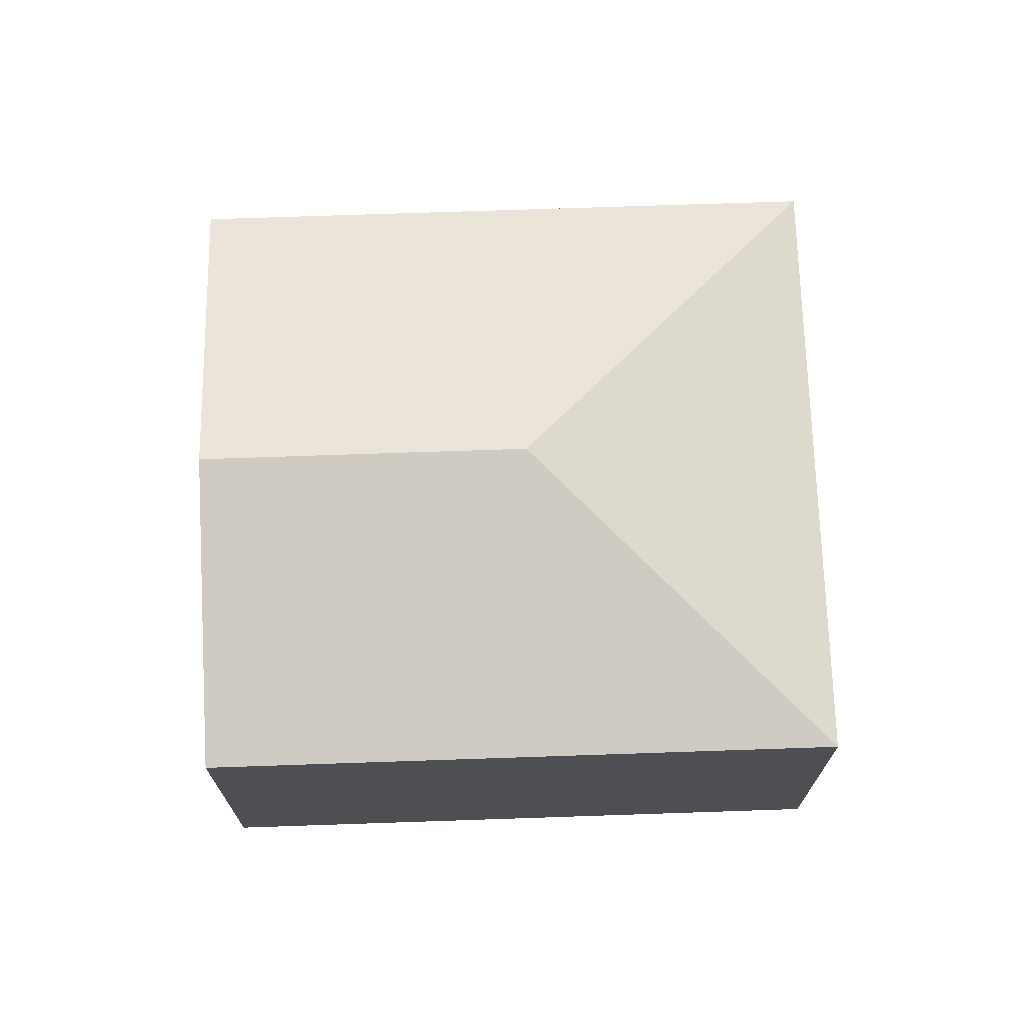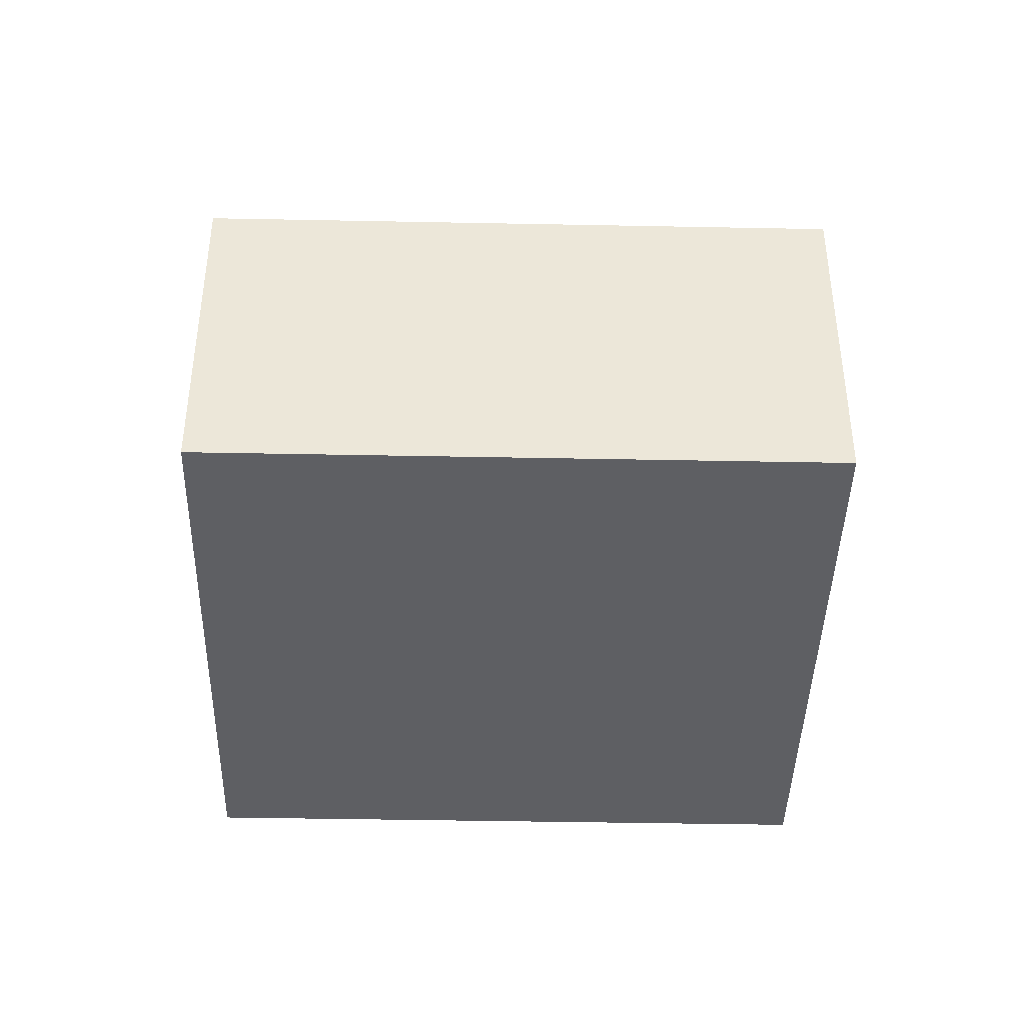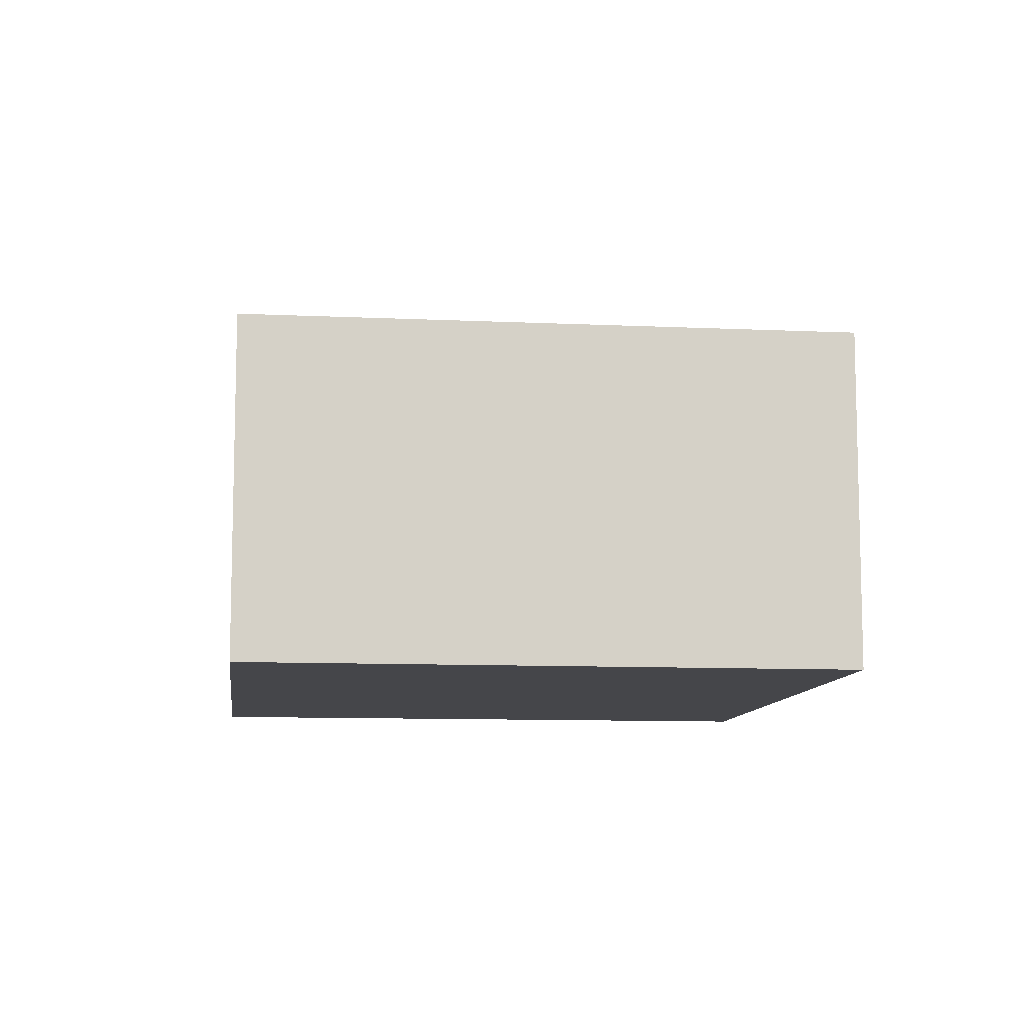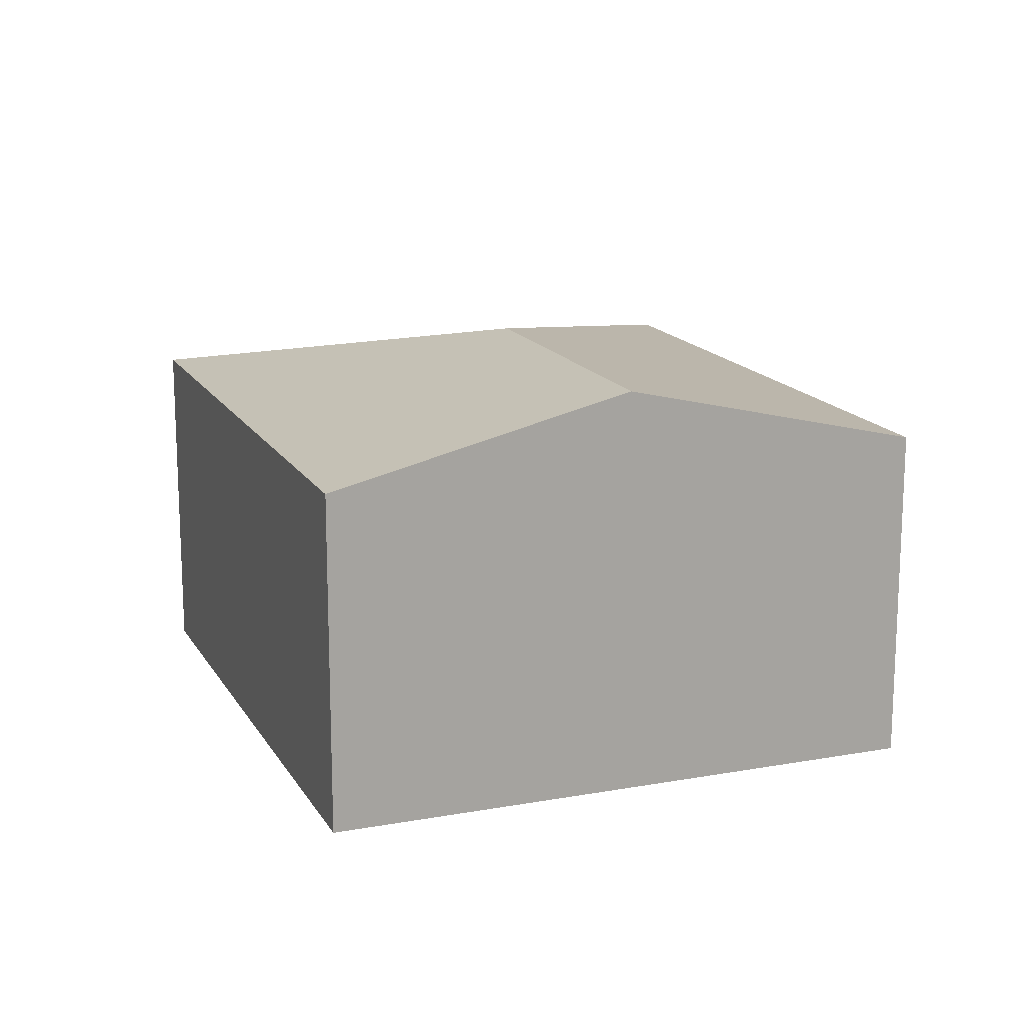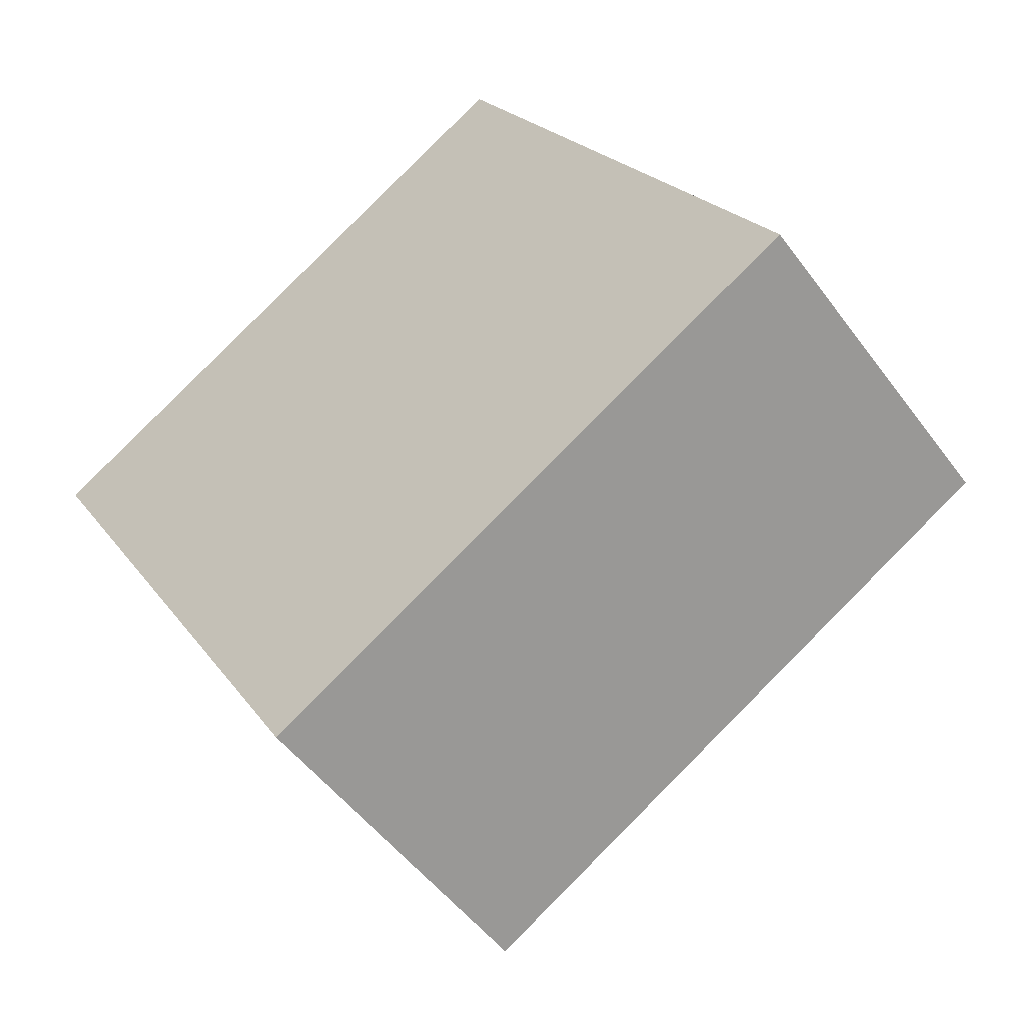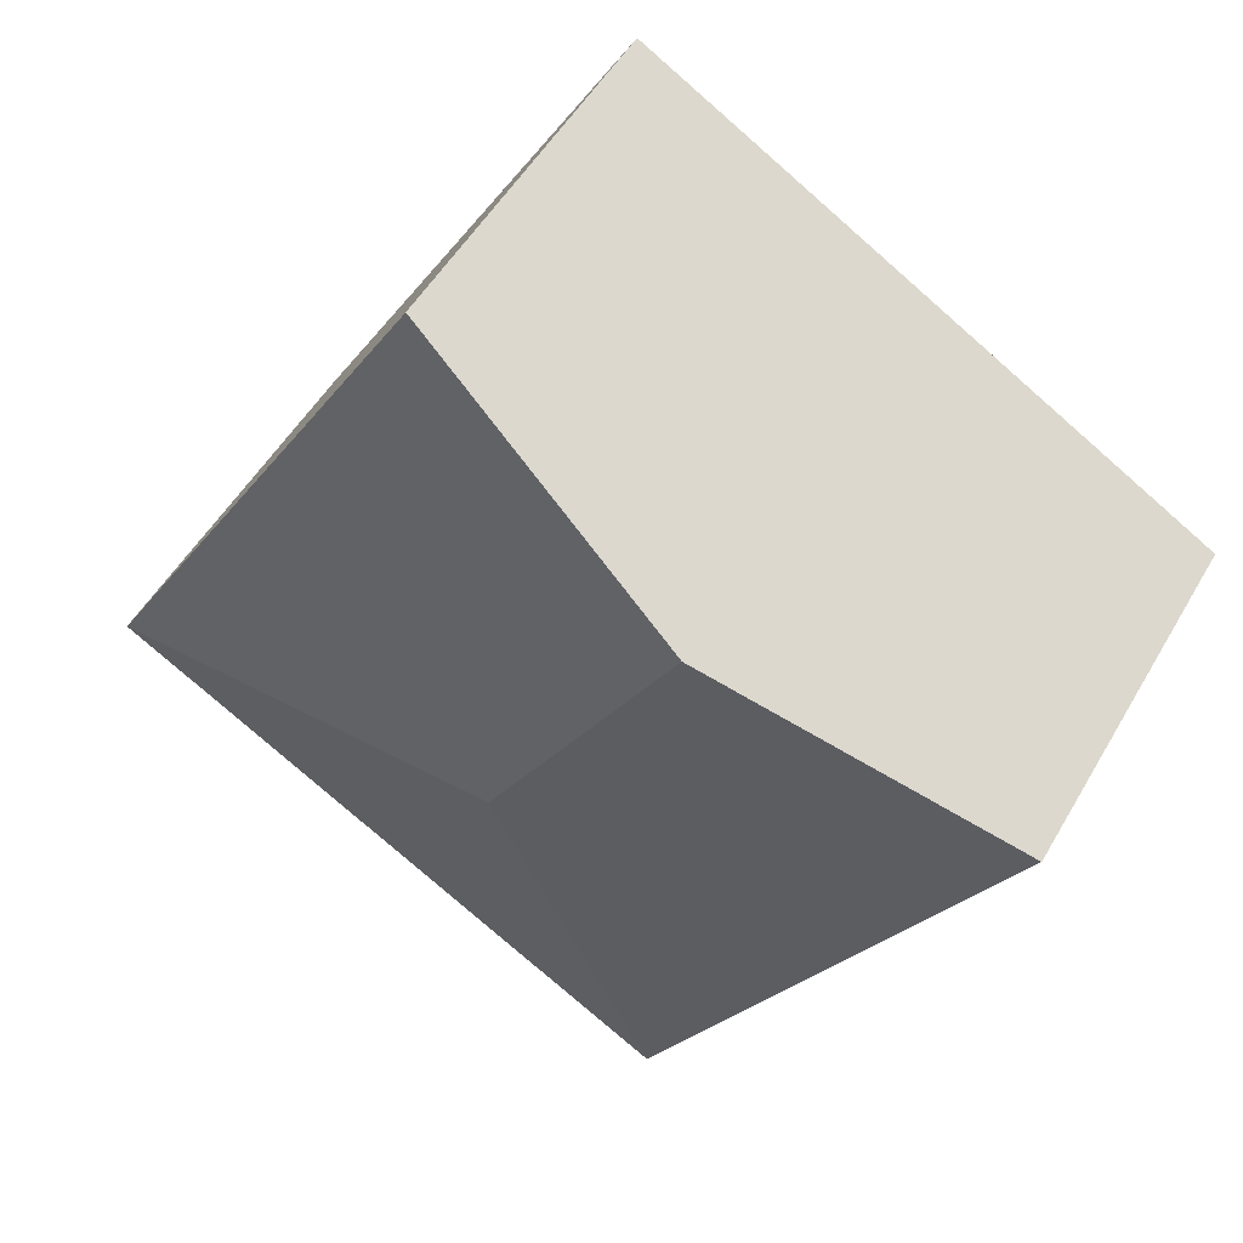
<metadata>
{"format":"obj","ext":"obj","renderer":"f3d","projection":"perspective","resolution":1024,"background":"white","views":[{"elev":71.7,"azim":57.5,"up":"+Y"},{"elev":-41.9,"azim":58.1,"up":"+Y"},{"elev":-9.9,"azim":142.6,"up":"+Y"},{"elev":15.8,"azim":-51.4,"up":"+Y"},{"elev":-50.3,"azim":35.0,"up":"+Z"},{"elev":51.2,"azim":-150.9,"up":"+Z"}]}
</metadata>
<code>
v  2.961 2.798 -0.911
v  5.82 2.304 -1.647
v  2.225 2.304 -3.769
v  3.595 2.304 2.122
v  1.798 2.798 1.061
v  0 2.304 1.411e-16
v  0 0 0
v  1.798 -6.497e-17 1.061
v  3.595 -1.299e-16 2.122
v  5.82 1.009e-16 -1.647
v  2.225 2.308e-16 -3.769
g defaultobject
f 1 2 3
f 1 4 2
f 4 1 5
f 5 3 6
f 3 5 1
f 7 5 6
f 5 7 4
f 4 7 8
f 4 8 9
f 9 2 4
f 2 9 10
f 10 3 2
f 3 10 11
f 11 6 3
f 6 11 7
f 8 10 9
f 10 8 7
f 10 7 11

</code>
